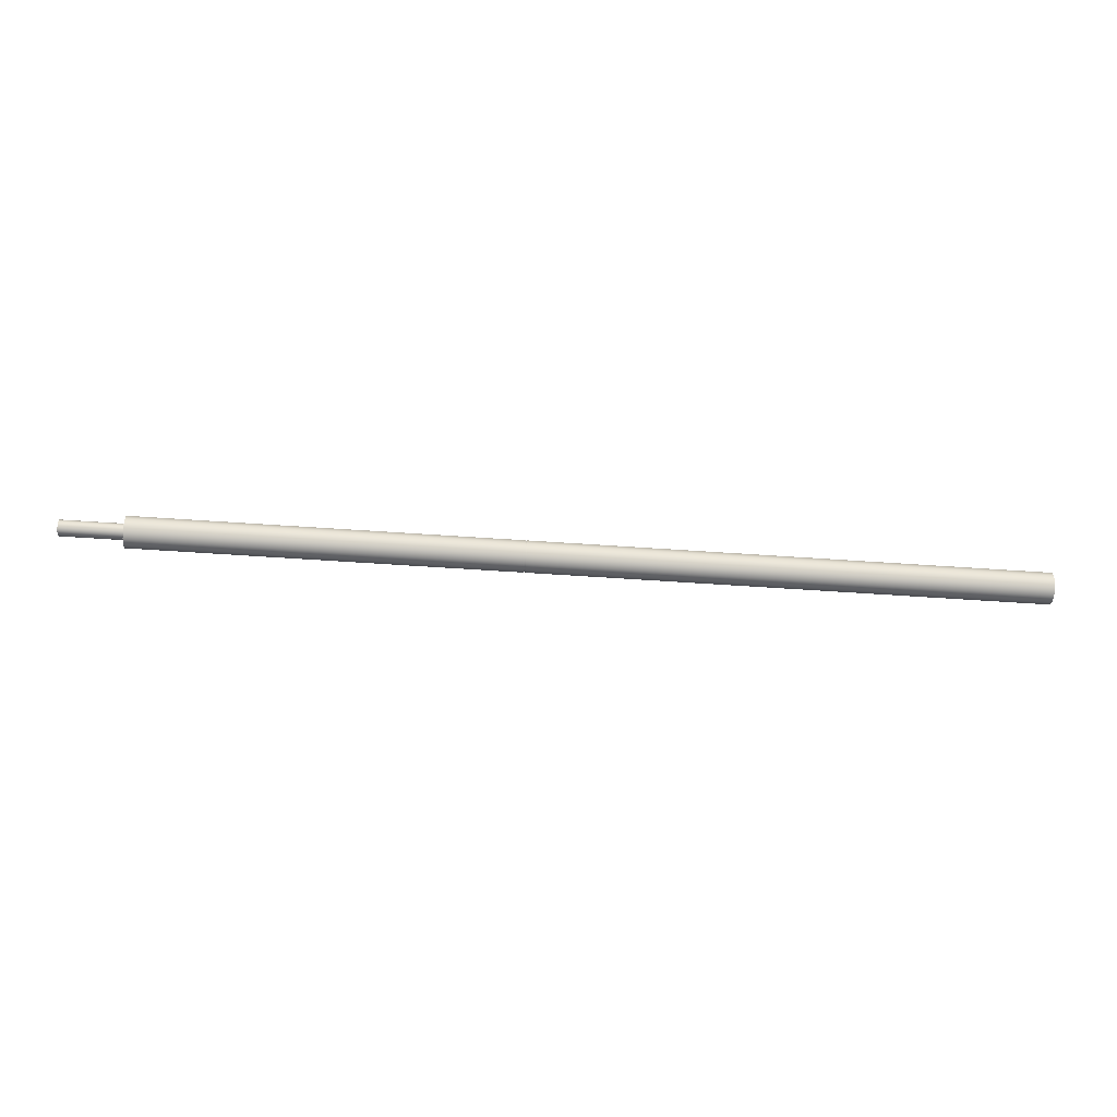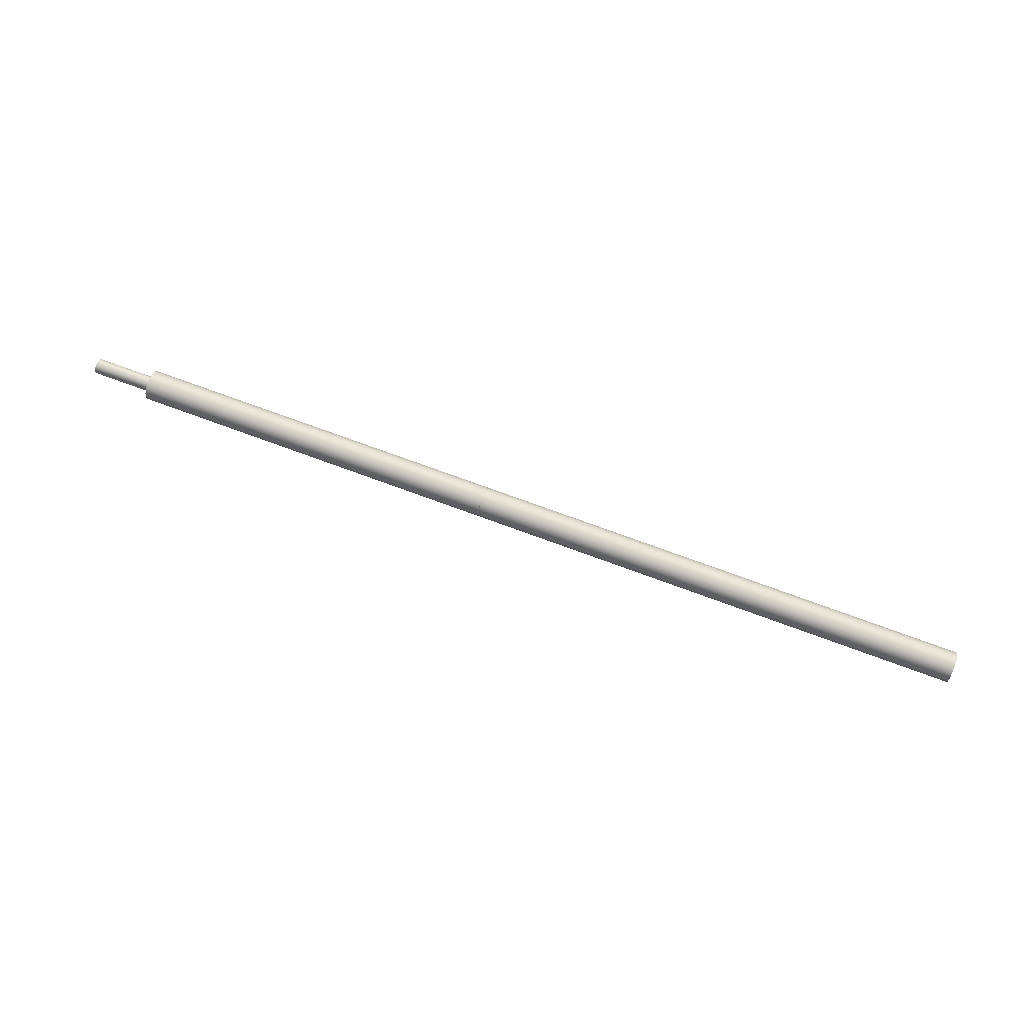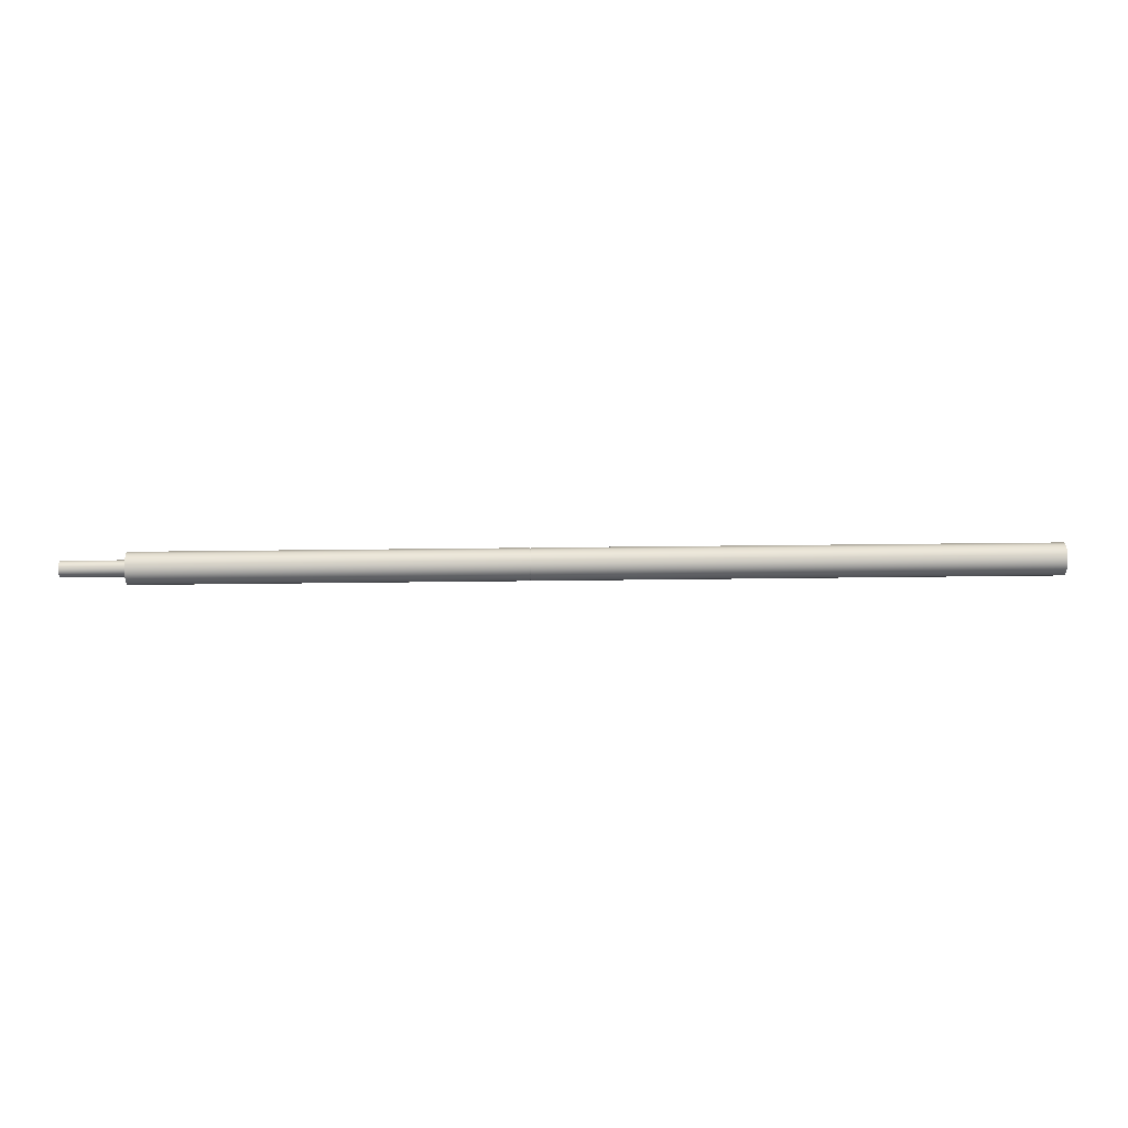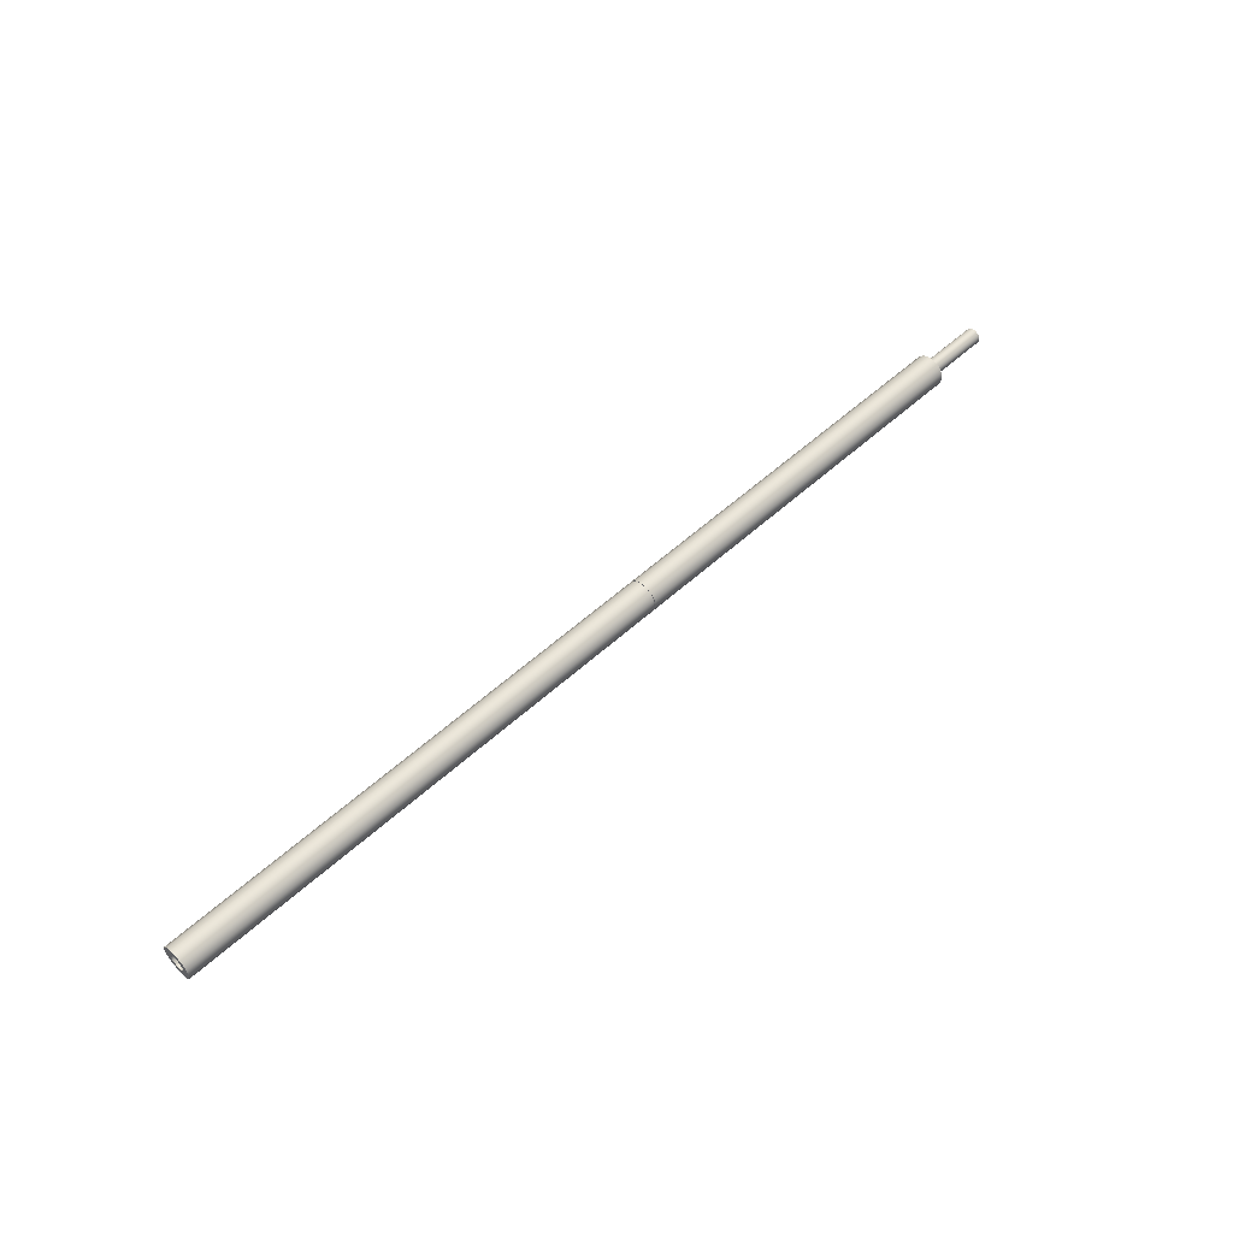
<metadata>
{"format":"obj","ext":"obj","renderer":"f3d","projection":"perspective","resolution":1024,"background":"white","views":[{"elev":-64.1,"azim":176.1,"up":"+Z"},{"elev":70.0,"azim":-159.4,"up":"+Y"},{"elev":31.8,"azim":178.9,"up":"+Z"},{"elev":54.4,"azim":-44.1,"up":"+Y"}]}
</metadata>
<code>
v 2.54 -5.08 2.858
v 2.54 -5.023 2.852
v 2.54 -4.968 2.837
v 2.54 -4.917 2.813
v 2.54 -4.871 2.779
v 2.54 -4.832 2.738
v 2.54 -4.8 2.69
v 2.54 -4.778 2.638
v 2.54 -4.765 2.583
v 2.54 -4.763 2.526
v 2.54 -4.77 2.469
v 2.54 -4.788 2.415
v 2.54 -4.815 2.365
v 2.54 -4.851 2.321
v 2.54 -4.893 2.283
v 2.54 -4.942 2.254
v 2.54 -4.996 2.234
v 2.54 -5.052 2.224
v 2.54 -5.108 2.224
v 2.54 -5.164 2.234
v 2.54 -5.218 2.254
v 2.54 -5.267 2.283
v 2.54 -5.309 2.321
v 2.54 -5.345 2.365
v 2.54 -5.372 2.415
v 2.54 -5.39 2.469
v 2.54 -5.397 2.526
v 2.54 -5.395 2.583
v 2.54 -5.382 2.638
v 2.54 -5.36 2.69
v 2.54 -5.328 2.738
v 2.54 -5.289 2.779
v 2.54 -5.243 2.813
v 2.54 -5.192 2.837
v 2.54 -5.137 2.852
v 0 -5.08 2.858
v 0 -5.137 2.852
v 0 -5.192 2.837
v 0 -5.243 2.813
v 0 -5.289 2.779
v 0 -5.328 2.738
v 0 -5.36 2.69
v 0 -5.382 2.638
v 0 -5.395 2.583
v 0 -5.397 2.526
v 0 -5.39 2.469
v 0 -5.372 2.415
v 0 -5.345 2.365
v 0 -5.309 2.321
v 0 -5.267 2.283
v 0 -5.218 2.254
v 0 -5.164 2.234
v 0 -5.108 2.224
v 0 -5.052 2.224
v 0 -4.996 2.234
v 0 -4.942 2.254
v 0 -4.893 2.283
v 0 -4.851 2.321
v 0 -4.815 2.365
v 0 -4.788 2.415
v 0 -4.77 2.469
v 0 -4.763 2.526
v 0 -4.765 2.583
v 0 -4.778 2.638
v 0 -4.8 2.69
v 0 -4.832 2.738
v 0 -4.871 2.779
v 0 -4.917 2.813
v 0 -4.968 2.837
v 0 -5.023 2.852
v 0 -5.08 2.858
v 2.54 -5.08 2.858
v 2.54 -5.08 2.858
v 2.54 -5.137 2.852
v 2.54 -5.192 2.837
v 2.54 -5.243 2.813
v 2.54 -5.289 2.779
v 2.54 -5.328 2.738
v 2.54 -5.36 2.69
v 2.54 -5.382 2.638
v 2.54 -5.395 2.583
v 2.54 -5.397 2.526
v 2.54 -5.39 2.469
v 2.54 -5.372 2.415
v 2.54 -5.345 2.365
v 2.54 -5.309 2.321
v 2.54 -5.267 2.283
v 2.54 -5.218 2.254
v 2.54 -5.164 2.234
v 2.54 -5.108 2.224
v 2.54 -5.052 2.224
v 2.54 -4.996 2.234
v 2.54 -4.942 2.254
v 2.54 -4.893 2.283
v 2.54 -4.851 2.321
v 2.54 -4.815 2.365
v 2.54 -4.788 2.415
v 2.54 -4.77 2.469
v 2.54 -4.763 2.526
v 2.54 -4.765 2.583
v 2.54 -4.778 2.638
v 2.54 -4.8 2.69
v 2.54 -4.832 2.738
v 2.54 -4.871 2.779
v 2.54 -4.917 2.813
v 2.54 -4.968 2.837
v 2.54 -5.023 2.852
v 0 -5.08 2.858
v 0 -5.023 2.852
v 0 -4.968 2.837
v 0 -4.917 2.813
v 0 -4.871 2.779
v 0 -4.832 2.738
v 0 -4.8 2.69
v 0 -4.778 2.638
v 0 -4.765 2.583
v 0 -4.763 2.526
v 0 -4.77 2.469
v 0 -4.788 2.415
v 0 -4.815 2.365
v 0 -4.851 2.321
v 0 -4.893 2.283
v 0 -4.942 2.254
v 0 -4.996 2.234
v 0 -5.052 2.224
v 0 -5.108 2.224
v 0 -5.164 2.234
v 0 -5.218 2.254
v 0 -5.267 2.283
v 0 -5.309 2.321
v 0 -5.345 2.365
v 0 -5.372 2.415
v 0 -5.39 2.469
v 0 -5.397 2.526
v 0 -5.395 2.583
v 0 -5.382 2.638
v 0 -5.36 2.69
v 0 -5.328 2.738
v 0 -5.289 2.779
v 0 -5.243 2.813
v 0 -5.192 2.837
v 0 -5.137 2.852
v -15.29 -5.08 1.905
v -15.29 -4.804 1.968
v -15.29 -4.584 2.144
v -15.29 -4.461 2.399
v -15.29 -4.461 2.681
v -15.29 -4.584 2.936
v -15.29 -4.804 3.112
v -15.29 -5.08 3.175
v -15.29 -5.356 3.112
v -15.29 -5.576 2.936
v -15.29 -5.699 2.681
v -15.29 -5.699 2.399
v -15.29 -5.576 2.144
v -15.29 -5.356 1.968
v -15.29 -5.08 1.93
v -15.29 -5.344 1.991
v -15.29 -5.557 2.16
v -15.29 -5.674 2.404
v -15.29 -5.674 2.676
v -15.29 -5.557 2.92
v -15.29 -5.344 3.089
v -15.29 -5.08 3.15
v -15.29 -4.816 3.089
v -15.29 -4.603 2.92
v -15.29 -4.486 2.676
v -15.29 -4.486 2.404
v -15.29 -4.603 2.16
v -15.29 -4.816 1.991
v -35.61 -5.08 1.905
v -35.61 -4.804 1.968
v -35.61 -4.584 2.144
v -35.61 -4.461 2.399
v -35.61 -4.461 2.681
v -35.61 -4.584 2.936
v -35.61 -4.804 3.112
v -35.61 -5.08 3.175
v -35.61 -5.356 3.112
v -35.61 -5.576 2.936
v -35.61 -5.699 2.681
v -35.61 -5.699 2.399
v -35.61 -5.576 2.144
v -35.61 -5.356 1.968
v -15.29 -5.08 1.905
v -15.29 -5.356 1.968
v -15.29 -5.576 2.144
v -15.29 -5.699 2.399
v -15.29 -5.699 2.681
v -15.29 -5.576 2.936
v -15.29 -5.356 3.112
v -15.29 -5.08 3.175
v -15.29 -4.804 3.112
v -15.29 -4.584 2.936
v -15.29 -4.461 2.681
v -15.29 -4.461 2.399
v -15.29 -4.584 2.144
v -15.29 -4.804 1.968
v -15.29 -5.08 1.905
v -35.61 -5.08 1.905
v -35.61 -5.08 2.222
v -35.61 -4.893 2.283
v -35.61 -4.778 2.442
v -35.61 -4.778 2.638
v -35.61 -4.893 2.797
v -35.61 -5.08 2.858
v -35.61 -5.267 2.797
v -35.61 -5.382 2.638
v -35.61 -5.382 2.442
v -35.61 -5.267 2.283
v -35.61 -5.08 1.905
v -35.61 -5.356 1.968
v -35.61 -5.576 2.144
v -35.61 -5.699 2.399
v -35.61 -5.699 2.681
v -35.61 -5.576 2.936
v -35.61 -5.356 3.112
v -35.61 -5.08 3.175
v -35.61 -4.804 3.112
v -35.61 -4.584 2.936
v -35.61 -4.461 2.681
v -35.61 -4.461 2.399
v -35.61 -4.584 2.144
v -35.61 -4.804 1.968
v -15.29 -5.08 1.93
v -15.29 -4.816 1.991
v -15.29 -4.603 2.16
v -15.29 -4.486 2.404
v -15.29 -4.486 2.676
v -15.29 -4.603 2.92
v -15.29 -4.816 3.089
v -15.29 -5.08 3.15
v -15.29 -5.344 3.089
v -15.29 -5.557 2.92
v -15.29 -5.674 2.676
v -15.29 -5.674 2.404
v -15.29 -5.557 2.16
v -15.29 -5.344 1.991
v -15.24 -5.08 1.93
v -15.24 -5.344 1.991
v -15.24 -5.557 2.16
v -15.24 -5.674 2.404
v -15.24 -5.674 2.676
v -15.24 -5.557 2.92
v -15.24 -5.344 3.089
v -15.24 -5.08 3.15
v -15.24 -4.816 3.089
v -15.24 -4.603 2.92
v -15.24 -4.486 2.676
v -15.24 -4.486 2.404
v -15.24 -4.603 2.16
v -15.24 -4.816 1.991
v -15.24 -5.08 1.93
v -15.29 -5.08 1.93
v -35.61 -5.08 2.222
v -35.61 -5.267 2.283
v -35.61 -5.382 2.442
v -35.61 -5.382 2.638
v -35.61 -5.267 2.797
v -35.61 -5.08 2.858
v -35.61 -4.893 2.797
v -35.61 -4.778 2.638
v -35.61 -4.778 2.442
v -35.61 -4.893 2.283
v 0 -5.08 2.222
v 0 -4.893 2.283
v 0 -4.778 2.442
v 0 -4.778 2.638
v 0 -4.893 2.797
v 0 -5.08 2.858
v 0 -5.267 2.797
v 0 -5.382 2.638
v 0 -5.382 2.442
v 0 -5.267 2.283
v -35.61 -5.08 2.222
v 0 -5.08 2.222
v -15.24 -5.08 1.905
v -15.24 -4.804 1.968
v -15.24 -4.584 2.144
v -15.24 -4.461 2.399
v -15.24 -4.461 2.681
v -15.24 -4.584 2.936
v -15.24 -4.804 3.112
v -15.24 -5.08 3.175
v -15.24 -5.356 3.112
v -15.24 -5.576 2.936
v -15.24 -5.699 2.681
v -15.24 -5.699 2.399
v -15.24 -5.576 2.144
v -15.24 -5.356 1.968
v 0 -5.08 1.905
v 0 -5.356 1.968
v 0 -5.576 2.144
v 0 -5.699 2.399
v 0 -5.699 2.681
v 0 -5.576 2.936
v 0 -5.356 3.112
v 0 -5.08 3.175
v 0 -4.804 3.112
v 0 -4.584 2.936
v 0 -4.461 2.681
v 0 -4.461 2.399
v 0 -4.584 2.144
v 0 -4.804 1.968
v 0 -5.08 1.905
v -15.24 -5.08 1.905
v -15.24 -5.08 1.93
v -15.24 -4.816 1.991
v -15.24 -4.603 2.16
v -15.24 -4.486 2.404
v -15.24 -4.486 2.676
v -15.24 -4.603 2.92
v -15.24 -4.816 3.089
v -15.24 -5.08 3.15
v -15.24 -5.344 3.089
v -15.24 -5.557 2.92
v -15.24 -5.674 2.676
v -15.24 -5.674 2.404
v -15.24 -5.557 2.16
v -15.24 -5.344 1.991
v -15.24 -5.08 1.905
v -15.24 -5.356 1.968
v -15.24 -5.576 2.144
v -15.24 -5.699 2.399
v -15.24 -5.699 2.681
v -15.24 -5.576 2.936
v -15.24 -5.356 3.112
v -15.24 -5.08 3.175
v -15.24 -4.804 3.112
v -15.24 -4.584 2.936
v -15.24 -4.461 2.681
v -15.24 -4.461 2.399
v -15.24 -4.584 2.144
v -15.24 -4.804 1.968
v 0 -5.08 2.222
v 0 -5.267 2.283
v 0 -5.382 2.442
v 0 -5.382 2.638
v 0 -5.267 2.797
v 0 -5.08 2.858
v 0 -4.893 2.797
v 0 -4.778 2.638
v 0 -4.778 2.442
v 0 -4.893 2.283
v 0 -5.08 1.905
v 0 -4.804 1.968
v 0 -4.584 2.144
v 0 -4.461 2.399
v 0 -4.461 2.681
v 0 -4.584 2.936
v 0 -4.804 3.112
v 0 -5.08 3.175
v 0 -5.356 3.112
v 0 -5.576 2.936
v 0 -5.699 2.681
v 0 -5.699 2.399
v 0 -5.576 2.144
v 0 -5.356 1.968
g 3cdd9868-e2f4-11ea-bbdf-54bf646e7e1f
f 2 70 1
f 1 70 71
f 72 36 35
f 35 36 37
f 35 37 34
f 34 37 38
f 34 38 33
f 33 38 39
f 33 39 32
f 32 39 40
f 32 40 31
f 31 40 41
f 31 41 30
f 30 41 42
f 30 42 29
f 29 42 43
f 29 43 28
f 28 43 44
f 28 44 27
f 27 44 45
f 27 45 26
f 26 45 46
f 26 46 25
f 25 46 47
f 25 47 24
f 24 47 48
f 24 48 23
f 23 48 49
f 23 49 22
f 22 49 50
f 22 50 21
f 21 50 51
f 21 51 20
f 20 51 52
f 20 52 19
f 19 52 53
f 19 53 18
f 18 53 54
f 18 54 17
f 17 54 55
f 17 55 16
f 16 55 56
f 16 56 15
f 15 56 57
f 15 57 14
f 14 57 58
f 14 58 13
f 13 58 59
f 13 59 12
f 12 59 60
f 12 60 11
f 11 60 61
f 11 61 10
f 10 61 62
f 10 62 9
f 9 62 63
f 9 63 8
f 8 63 64
f 8 64 7
f 7 64 65
f 7 65 6
f 6 65 66
f 6 66 5
f 5 66 67
f 5 67 4
f 4 67 68
f 4 68 3
f 3 68 69
f 3 69 2
f 2 69 70
g 3cde5bba-e2f4-11ea-9146-54bf646e7e1f
f 74 90 73
f 73 90 91
f 73 91 107
f 107 91 92
f 107 92 106
f 106 92 93
f 106 93 105
f 105 93 94
f 105 94 104
f 104 94 95
f 104 95 103
f 103 95 96
f 103 96 102
f 102 96 97
f 102 97 101
f 101 97 98
f 101 98 100
f 100 98 99
f 90 74 89
f 89 74 75
f 89 75 88
f 88 75 76
f 88 76 87
f 87 76 77
f 87 77 86
f 86 77 78
f 86 78 85
f 85 78 79
f 85 79 84
f 84 79 80
f 84 80 83
f 83 80 81
f 83 81 82
g 3cdf1eca-e2f4-11ea-bd18-54bf646e7e1f
f 109 125 108
f 108 125 126
f 108 126 142
f 142 126 127
f 142 127 141
f 141 127 128
f 141 128 140
f 140 128 129
f 140 129 139
f 139 129 130
f 139 130 138
f 138 130 131
f 138 131 137
f 137 131 132
f 137 132 136
f 136 132 133
f 136 133 135
f 135 133 134
f 125 109 124
f 124 109 110
f 124 110 123
f 123 110 111
f 123 111 122
f 122 111 112
f 122 112 121
f 121 112 113
f 121 113 120
f 120 113 114
f 120 114 119
f 119 114 115
f 119 115 118
f 118 115 116
f 118 116 117
g 3ded321a-e2f4-11ea-bdf1-54bf646e7e1f
f 144 170 143
f 143 170 157
f 143 157 158
f 170 144 169
f 169 144 145
f 169 145 168
f 168 145 146
f 168 146 147
f 168 147 167
f 167 147 148
f 167 148 166
f 166 148 149
f 166 149 165
f 165 149 150
f 165 150 164
f 164 150 163
f 163 150 151
f 163 151 162
f 162 151 152
f 162 152 161
f 161 152 153
f 161 153 154
f 161 154 160
f 160 154 155
f 160 155 159
f 159 155 156
f 159 156 158
f 158 156 143
g 3deeb8c6-e2f4-11ea-bc6f-54bf646e7e1f
f 172 198 171
f 171 198 199
f 200 185 184
f 184 185 186
f 184 186 183
f 183 186 187
f 183 187 182
f 182 187 188
f 182 188 181
f 181 188 189
f 181 189 180
f 180 189 190
f 180 190 179
f 179 190 191
f 179 191 178
f 178 191 192
f 178 192 177
f 177 192 193
f 177 193 176
f 176 193 194
f 176 194 175
f 175 194 195
f 175 195 174
f 174 195 196
f 174 196 173
f 173 196 197
f 173 197 172
f 172 197 198
g 3defca28-e2f4-11ea-a2a7-54bf646e7e1f
f 202 224 201
f 201 224 211
f 201 211 212
f 224 202 223
f 223 202 203
f 223 203 222
f 222 203 204
f 222 204 221
f 221 204 220
f 220 204 205
f 220 205 219
f 219 205 206
f 219 206 218
f 218 206 217
f 217 206 207
f 217 207 216
f 216 207 208
f 216 208 215
f 215 208 209
f 215 209 214
f 214 209 213
f 213 209 210
f 213 210 212
f 212 210 201
g 3d9352d8-e2f4-11ea-9339-54bf646e7e1f
f 226 252 225
f 225 252 253
f 254 239 238
f 238 239 240
f 238 240 237
f 237 240 241
f 237 241 236
f 236 241 242
f 236 242 235
f 235 242 243
f 235 243 234
f 234 243 244
f 234 244 233
f 233 244 245
f 233 245 232
f 232 245 246
f 232 246 231
f 231 246 247
f 231 247 230
f 230 247 248
f 230 248 229
f 229 248 249
f 229 249 228
f 228 249 250
f 228 250 227
f 227 250 251
f 227 251 226
f 226 251 252
g 3d3ad2c6-e2f4-11ea-ac8c-54bf646e7e1f
f 256 274 255
f 255 274 276
f 275 265 264
f 264 265 266
f 264 266 263
f 263 266 267
f 263 267 262
f 262 267 268
f 262 268 261
f 261 268 269
f 261 269 260
f 260 269 270
f 260 270 259
f 259 270 271
f 259 271 258
f 258 271 272
f 258 272 257
f 257 272 273
f 257 273 256
f 256 273 274
g 3d3b961c-e2f4-11ea-a303-54bf646e7e1f
f 278 304 277
f 277 304 305
f 306 291 290
f 290 291 292
f 290 292 289
f 289 292 293
f 289 293 288
f 288 293 294
f 288 294 287
f 287 294 295
f 287 295 286
f 286 295 296
f 286 296 285
f 285 296 297
f 285 297 284
f 284 297 298
f 284 298 283
f 283 298 299
f 283 299 282
f 282 299 300
f 282 300 281
f 281 300 301
f 281 301 280
f 280 301 302
f 280 302 279
f 279 302 303
f 279 303 278
f 278 303 304
g 3d3c596c-e2f4-11ea-b6ff-54bf646e7e1f
f 320 307 321
f 321 307 308
f 321 308 334
f 334 308 309
f 334 309 333
f 333 309 310
f 333 310 332
f 332 310 311
f 332 311 331
f 331 311 330
f 330 311 312
f 330 312 329
f 329 312 313
f 329 313 328
f 328 313 314
f 328 314 315
f 328 315 327
f 327 315 316
f 327 316 326
f 326 316 317
f 326 317 325
f 325 317 318
f 325 318 324
f 324 318 323
f 323 318 319
f 323 319 322
f 322 319 320
f 322 320 321
g 3d3d1cba-e2f4-11ea-a685-54bf646e7e1f
f 336 358 335
f 335 358 345
f 335 345 346
f 358 336 357
f 357 336 337
f 357 337 356
f 356 337 338
f 356 338 355
f 355 338 354
f 354 338 339
f 354 339 353
f 353 339 340
f 353 340 352
f 352 340 351
f 351 340 341
f 351 341 350
f 350 341 342
f 350 342 349
f 349 342 343
f 349 343 348
f 348 343 347
f 347 343 344
f 347 344 346
f 346 344 335

</code>
